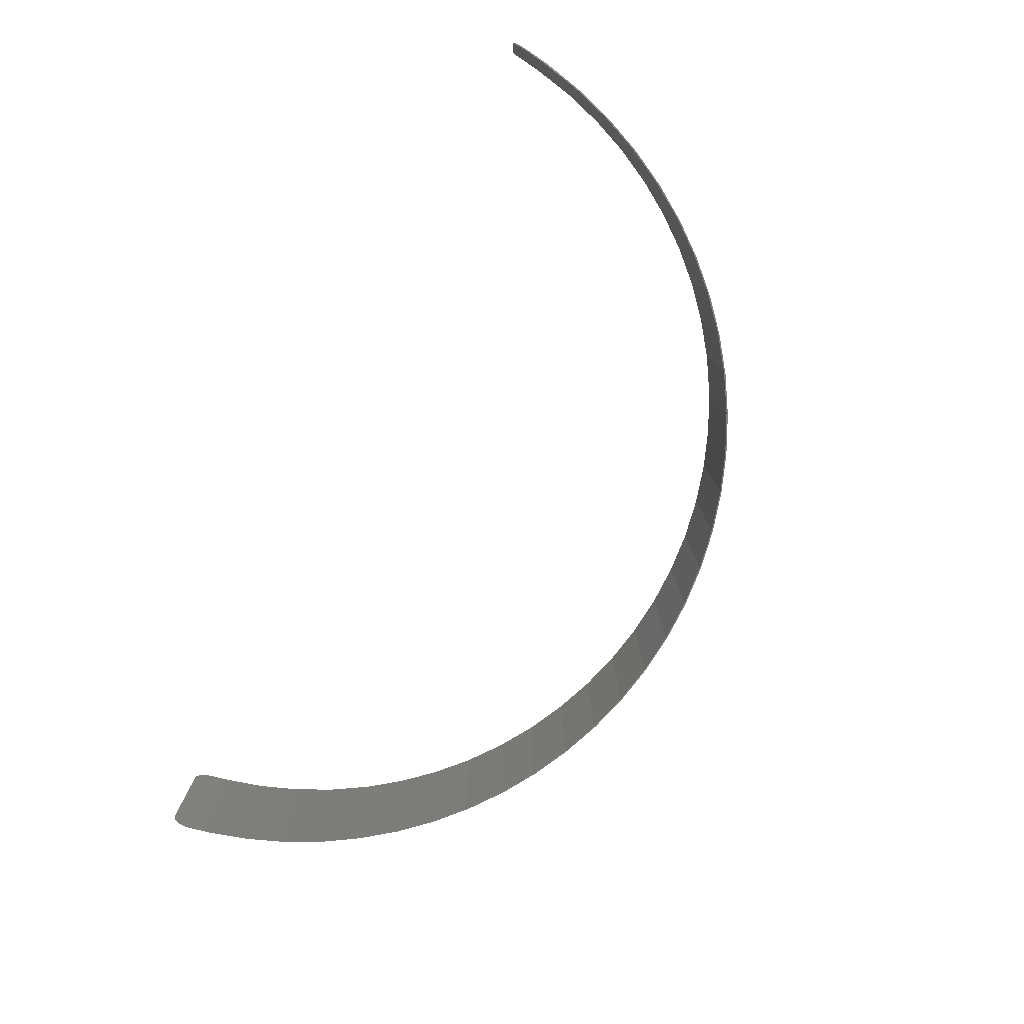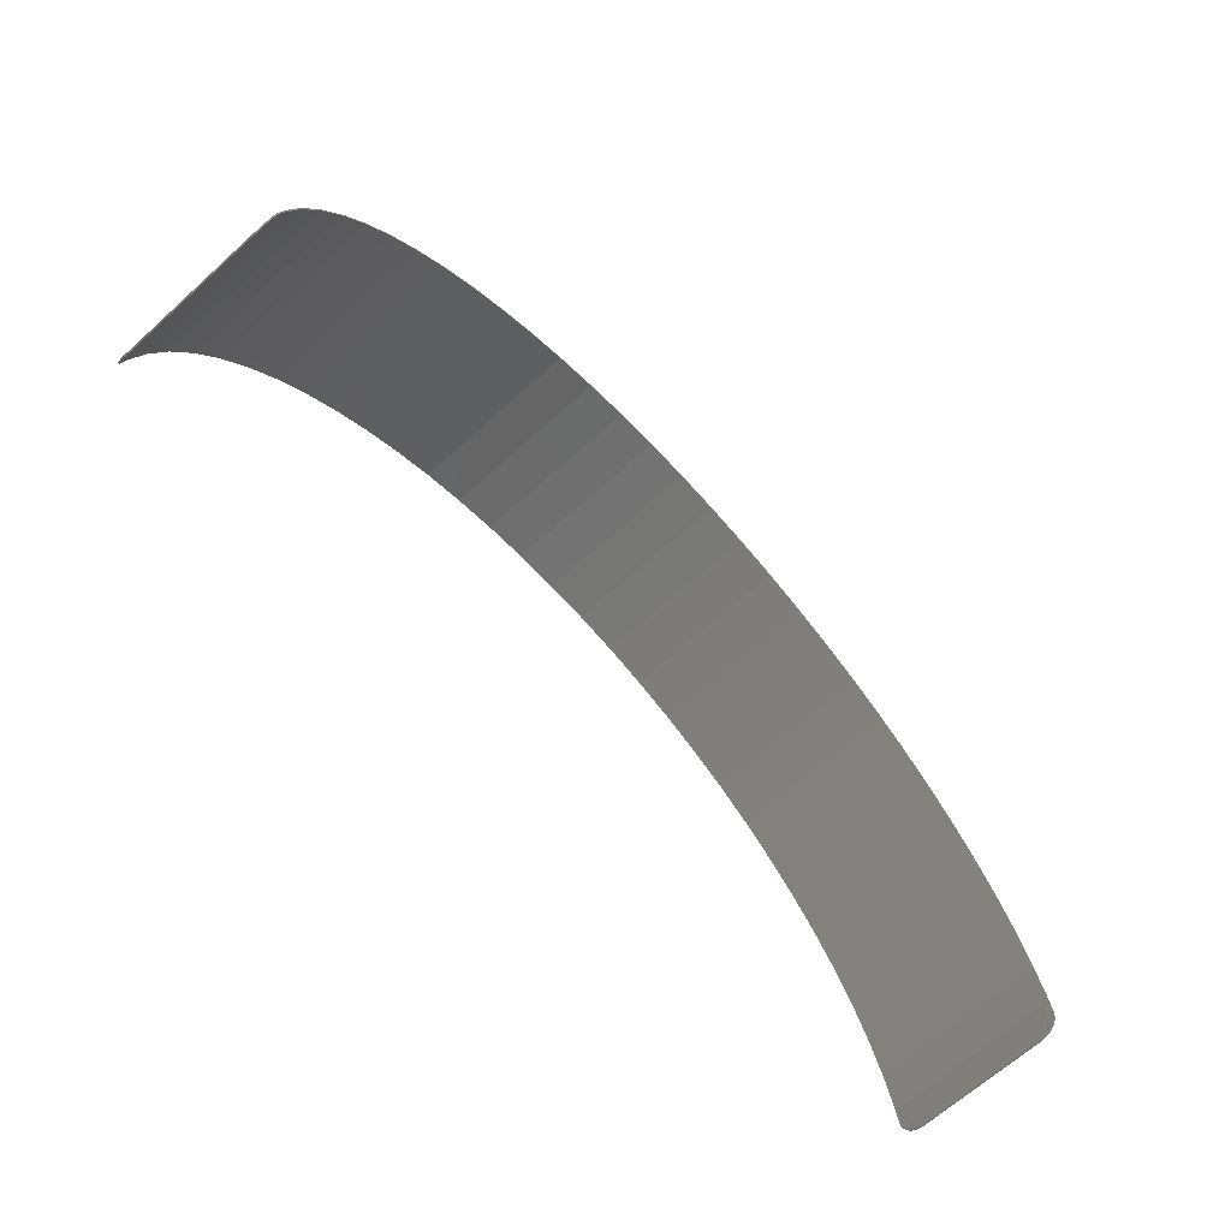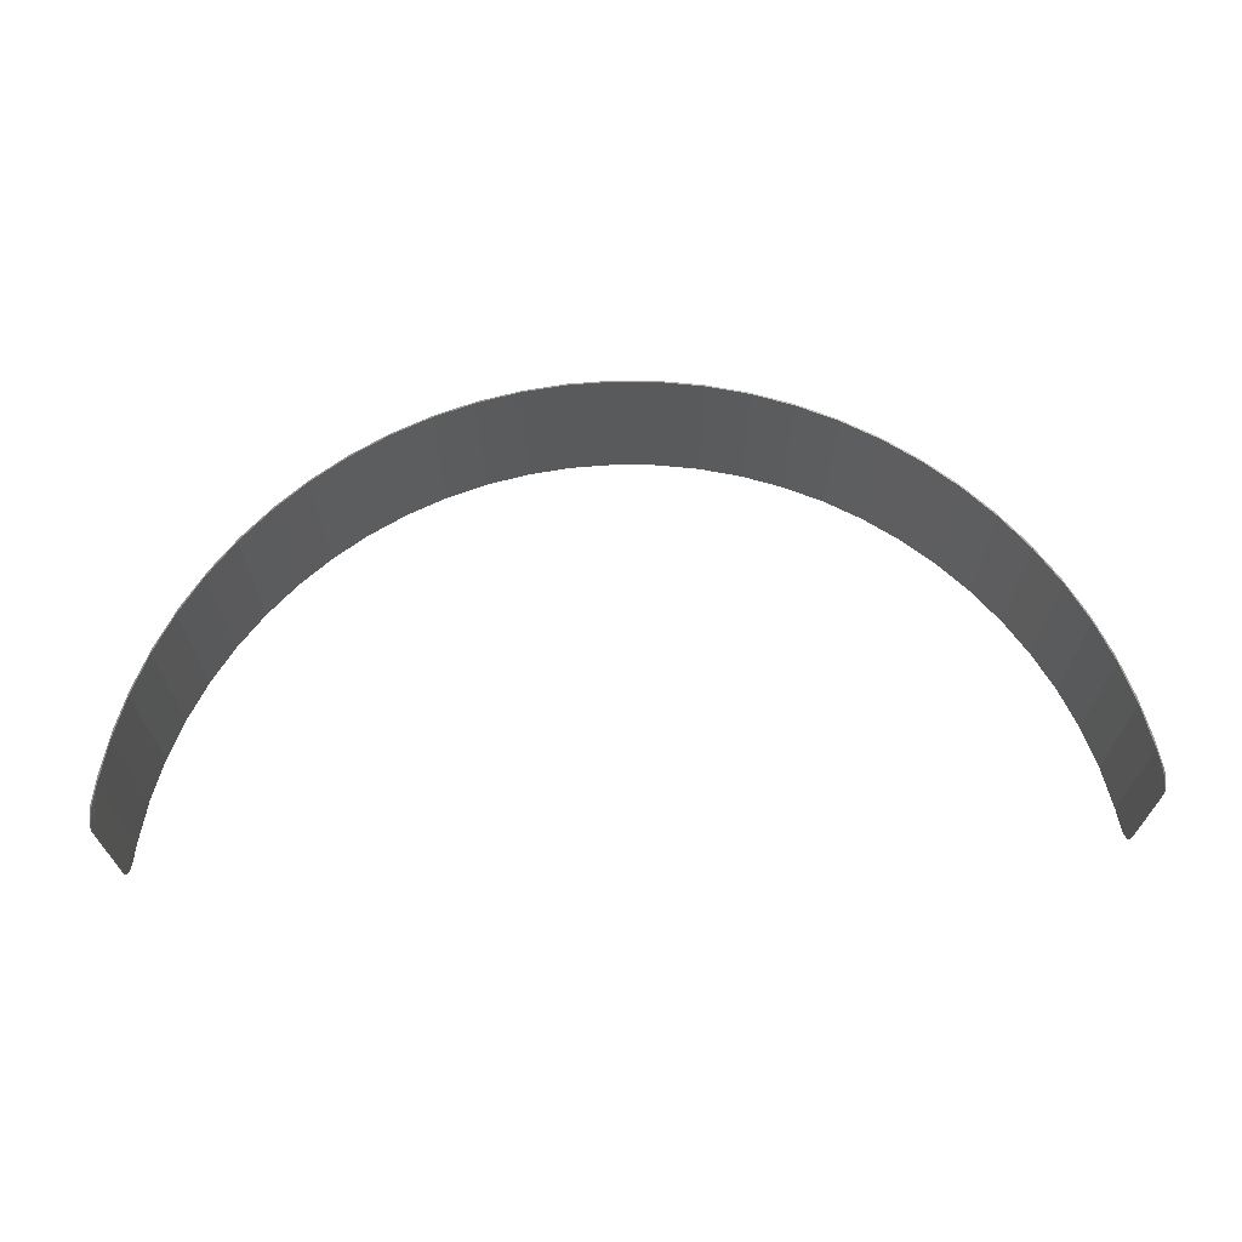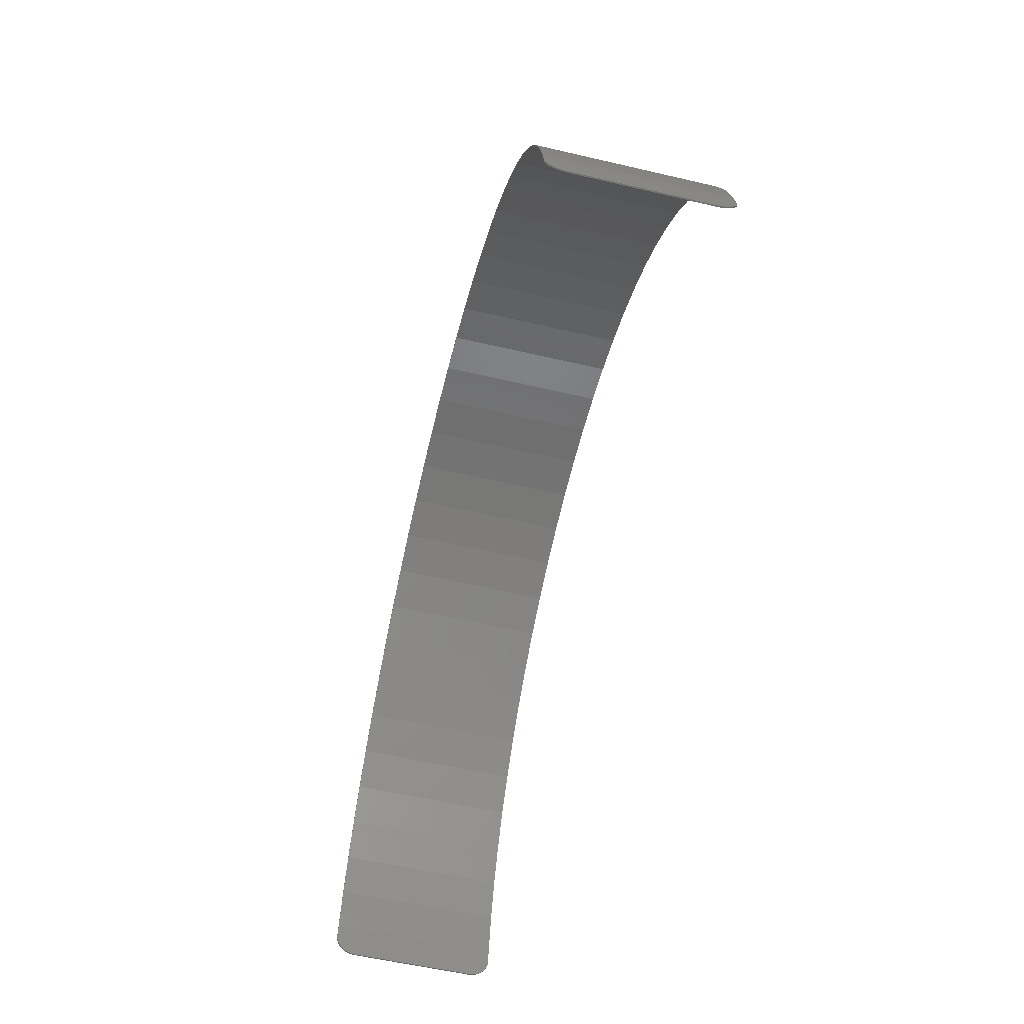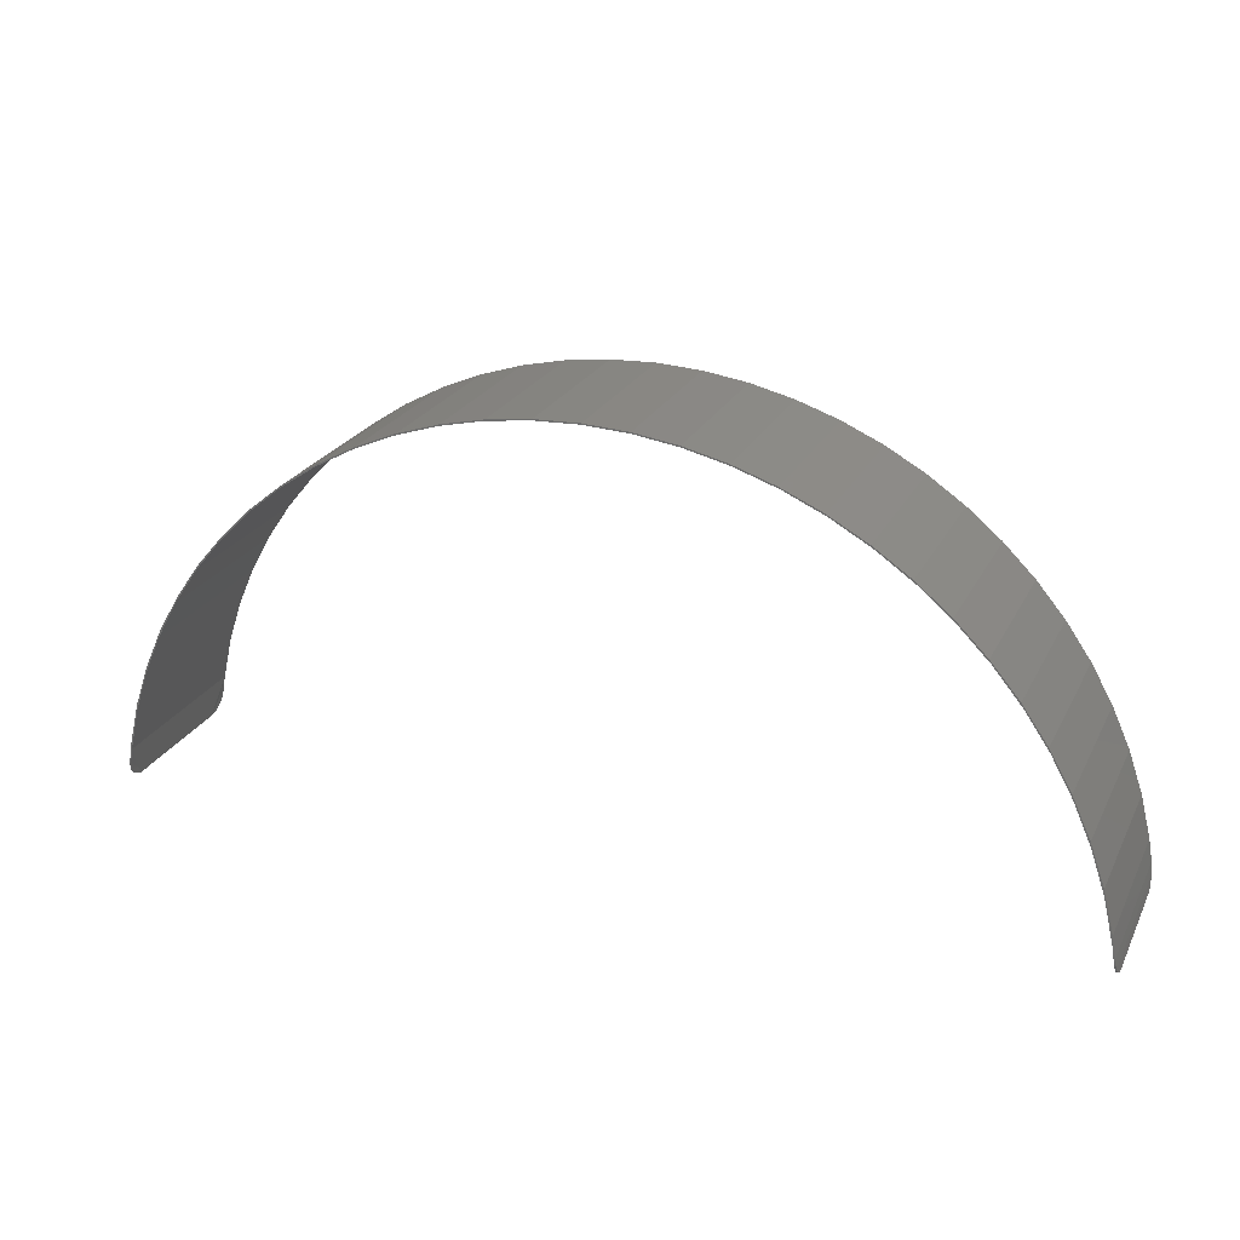
<metadata>
{"format":"stl","ext":"stl","renderer":"f3d","projection":"perspective","resolution":1024,"background":"white","views":[{"elev":-79.3,"azim":-114.3,"up":"+Y"},{"elev":-67.0,"azim":132.1,"up":"+Z"},{"elev":66.9,"azim":177.9,"up":"+Y"},{"elev":-57.5,"azim":-103.6,"up":"+Z"},{"elev":24.3,"azim":21.7,"up":"+Z"}]}
</metadata>
<code>
# stl→obj: 230 verts, 452 faces
v 38.35 0.03598 -8.98
v 35.4 0.03598 -11.25
v 35.2 0.03598 -11.6
v 32.5 0.03598 -14.1
v 32.29 0.03598 -14.51
v 29.87 0.03598 -17.2
v 29.67 0.03598 -17.67
v 27.53 0.03598 -20.53
v 27.35 0.03598 -21.05
v 25.51 0.03598 -24.06
v 25.35 0.03598 -24.64
v 23.81 0.03598 -27.76
v 23.7 0.03598 -28.4
v 22.46 0.03598 -31.6
v 22.39 0.03598 -32.29
v 21.47 0.03598 -35.54
v 21.46 0.03598 -36.29
v 21.11 0.03599 -37.58
v 21.23 0.03599 -37.6
v 109 0.03599 -37.6
v 109.2 0.03599 -37.58
v 108.8 0.03598 -36.29
v 108.8 0.03598 -35.54
v 107.9 0.03598 -32.29
v 107.8 0.03598 -31.6
v 106.6 0.03598 -28.4
v 106.5 0.03598 -27.76
v 104.9 0.03598 -24.64
v 104.8 0.03598 -24.06
v 102.9 0.03598 -21.05
v 102.7 0.03598 -20.53
v 100.6 0.03598 -17.67
v 100.4 0.03598 -17.2
v 97.98 0.03598 -14.51
v 97.78 0.03598 -14.1
v 95.08 0.03598 -11.6
v 94.88 0.03598 -11.25
v 91.92 0.03598 -8.98
v 91.73 0.03598 -8.673
v 88.54 0.03598 -6.659
v 88.35 0.03598 -6.397
v 84.95 0.03598 -4.661
v 84.79 0.03598 -4.439
v 81.19 0.03598 -3.002
v 81.06 0.03598 -2.814
v 77.3 0.03598 -1.697
v 77.2 0.03598 -1.535
v 73.31 0.03598 -0.757
v 73.23 0.03598 -0.6143
v 69.24 0.03598 -0.1897
v 69.2 0.03598 -0.05871
v 65.14 0.03598 0
v 65.14 0.03598 0.127
v 61.04 0.03598 -0.1897
v 61.07 0.03598 -0.05871
v 56.97 0.03598 -0.757
v 57.04 0.03598 -0.6143
v 52.97 0.03598 -1.697
v 53.08 0.03598 -1.535
v 49.08 0.03598 -3.002
v 49.22 0.03598 -2.814
v 45.33 0.03598 -4.661
v 45.49 0.03598 -4.439
v 41.74 0.03598 -6.659
v 41.92 0.03598 -6.397
v 38.55 0.03598 -8.673
v 109.4 14.11 -39.56
v 109.4 2.036 -39.56
v 109.3 14.11 -39.58
v 109.3 2.036 -39.58
v 109.3 14.25 -39.57
v 109.4 14.25 -39.56
v 109.3 14.57 -39.53
v 109.4 14.57 -39.51
v 109.3 14.87 -39.43
v 109.4 14.87 -39.41
v 109.3 15.15 -39.29
v 109.4 15.15 -39.27
v 109.3 15.41 -39.1
v 109.4 15.41 -39.09
v 109.2 15.64 -38.88
v 109.4 15.64 -38.86
v 109.2 15.82 -38.62
v 109.3 15.82 -38.61
v 109.2 15.97 -38.34
v 109.3 15.97 -38.33
v 109.1 16.06 -38.04
v 109.2 16.06 -38.03
v 109.1 16.11 -37.73
v 109.2 16.11 -37.72
v 109 16.11 -37.6
v 109.2 16.11 -37.58
v 91.92 16.11 -8.98
v 94.88 16.11 -11.25
v 95.08 16.11 -11.6
v 97.78 16.11 -14.1
v 97.98 16.11 -14.51
v 100.4 16.11 -17.2
v 100.6 16.11 -17.67
v 102.7 16.11 -20.53
v 102.9 16.11 -21.05
v 104.8 16.11 -24.06
v 104.9 16.11 -24.64
v 106.5 16.11 -27.76
v 106.6 16.11 -28.4
v 107.8 16.11 -31.6
v 107.9 16.11 -32.29
v 108.8 16.11 -35.54
v 108.8 16.11 -36.29
v 21.23 16.11 -37.6
v 21.11 16.11 -37.58
v 21.46 16.11 -36.29
v 21.47 16.11 -35.54
v 22.39 16.11 -32.29
v 22.46 16.11 -31.6
v 23.7 16.11 -28.4
v 23.81 16.11 -27.76
v 25.35 16.11 -24.64
v 25.51 16.11 -24.06
v 27.35 16.11 -21.05
v 27.53 16.11 -20.53
v 29.67 16.11 -17.67
v 29.87 16.11 -17.2
v 32.29 16.11 -14.51
v 32.5 16.11 -14.1
v 35.2 16.11 -11.6
v 35.4 16.11 -11.25
v 38.35 16.11 -8.98
v 38.55 16.11 -8.673
v 41.74 16.11 -6.659
v 41.92 16.11 -6.397
v 45.33 16.11 -4.661
v 45.49 16.11 -4.439
v 49.08 16.11 -3.002
v 49.22 16.11 -2.814
v 52.97 16.11 -1.697
v 53.08 16.11 -1.535
v 56.97 16.11 -0.757
v 57.04 16.11 -0.6143
v 61.04 16.11 -0.1897
v 61.07 16.11 -0.05871
v 65.14 16.11 0
v 65.14 16.11 0.127
v 69.24 16.11 -0.1897
v 69.2 16.11 -0.05871
v 73.31 16.11 -0.757
v 73.23 16.11 -0.6143
v 77.3 16.11 -1.697
v 77.2 16.11 -1.535
v 81.19 16.11 -3.002
v 81.06 16.11 -2.814
v 84.95 16.11 -4.661
v 84.79 16.11 -4.439
v 88.54 16.11 -6.659
v 88.35 16.11 -6.397
v 91.73 16.11 -8.673
v 21.21 16.11 -37.73
v 21.08 16.11 -37.72
v 21.16 16.06 -38.04
v 21.04 16.06 -38.03
v 21.12 15.97 -38.34
v 21 15.97 -38.33
v 21.08 15.82 -38.62
v 20.96 15.82 -38.61
v 21.05 15.64 -38.88
v 20.92 15.64 -38.86
v 21.02 15.41 -39.1
v 20.9 15.41 -39.09
v 21 15.15 -39.29
v 20.88 15.15 -39.27
v 20.98 14.87 -39.43
v 20.86 14.87 -39.41
v 20.97 14.57 -39.53
v 20.85 14.57 -39.51
v 20.97 14.25 -39.57
v 20.84 14.25 -39.56
v 20.97 14.11 -39.58
v 20.84 14.11 -39.56
v 20.84 2.036 -39.56
v 20.97 2.036 -39.58
v 20.97 1.896 -39.57
v 20.84 1.896 -39.56
v 20.97 1.582 -39.53
v 20.85 1.582 -39.51
v 20.98 1.279 -39.43
v 20.86 1.279 -39.41
v 21 0.9955 -39.29
v 20.88 0.9955 -39.27
v 21.02 0.7381 -39.1
v 20.9 0.7381 -39.09
v 21.05 0.5135 -38.88
v 20.92 0.5135 -38.86
v 21.08 0.3273 -38.62
v 20.96 0.3273 -38.61
v 21.12 0.1843 -38.34
v 21 0.1843 -38.33
v 21.16 0.08797 -38.04
v 21.04 0.08797 -38.03
v 21.21 0.04082 -37.73
v 21.08 0.04082 -37.72
v 109.2 15.11 -38.59
v 109.3 0.9954 -39.29
v 109.3 0.7381 -39.1
v 109.2 1.036 -38.59
v 109.2 0.5135 -38.88
v 109.2 0.3273 -38.62
v 109.2 0.1843 -38.34
v 109.1 0.08797 -38.04
v 109.1 0.04082 -37.73
v 109.3 1.896 -39.57
v 109.3 1.582 -39.53
v 109.3 1.279 -39.43
v 21.09 1.036 -38.59
v 21.09 15.11 -38.59
v 65.14 0.03598 6.939e-15
v 65.14 16.11 6.939e-15
v 20.96 15.11 -38.57
v 20.96 1.036 -38.57
v 109.4 0.5135 -38.86
v 109.4 0.7381 -39.09
v 109.3 1.036 -38.57
v 109.4 0.9954 -39.27
v 109.4 1.279 -39.41
v 109.4 1.582 -39.51
v 109.4 1.896 -39.56
v 109.2 0.04082 -37.72
v 109.2 0.08797 -38.03
v 109.3 0.1843 -38.33
v 109.3 0.3273 -38.61
v 109.3 15.11 -38.57
f 1 2 3
f 3 2 4
f 3 4 5
f 5 4 6
f 5 6 7
f 7 6 8
f 7 8 9
f 9 8 10
f 9 10 11
f 11 10 12
f 11 12 13
f 13 12 14
f 13 14 15
f 15 14 16
f 15 16 17
f 17 16 18
f 17 18 19
f 20 21 22
f 22 21 23
f 22 23 24
f 24 23 25
f 24 25 26
f 26 25 27
f 26 27 28
f 28 27 29
f 28 29 30
f 30 29 31
f 30 31 32
f 32 31 33
f 32 33 34
f 34 33 35
f 34 35 36
f 36 35 37
f 36 37 38
f 38 37 39
f 38 39 40
f 40 39 41
f 40 41 42
f 42 41 43
f 42 43 44
f 44 43 45
f 44 45 46
f 46 45 47
f 46 47 48
f 48 47 49
f 48 49 50
f 50 49 51
f 50 51 52
f 52 51 53
f 52 53 54
f 54 53 55
f 54 55 56
f 56 55 57
f 56 57 58
f 58 57 59
f 58 59 60
f 60 59 61
f 60 61 62
f 62 61 63
f 62 63 64
f 64 63 65
f 64 65 1
f 1 65 66
f 1 66 2
f 67 68 69
f 69 68 70
f 67 69 71
f 67 71 72
f 72 71 73
f 72 73 74
f 74 73 75
f 74 75 76
f 76 75 77
f 76 77 78
f 78 77 79
f 78 79 80
f 80 79 81
f 80 81 82
f 82 81 83
f 82 83 84
f 84 83 85
f 84 85 86
f 86 85 87
f 86 87 88
f 88 87 89
f 88 89 90
f 90 89 91
f 90 91 92
f 93 94 95
f 95 94 96
f 95 96 97
f 97 96 98
f 97 98 99
f 99 98 100
f 99 100 101
f 101 100 102
f 101 102 103
f 103 102 104
f 103 104 105
f 105 104 106
f 105 106 107
f 107 106 108
f 107 108 109
f 109 108 92
f 109 92 91
f 110 111 112
f 112 111 113
f 112 113 114
f 114 113 115
f 114 115 116
f 116 115 117
f 116 117 118
f 118 117 119
f 118 119 120
f 120 119 121
f 120 121 122
f 122 121 123
f 122 123 124
f 124 123 125
f 124 125 126
f 126 125 127
f 126 127 128
f 128 127 129
f 128 129 130
f 130 129 131
f 130 131 132
f 132 131 133
f 132 133 134
f 134 133 135
f 134 135 136
f 136 135 137
f 136 137 138
f 138 137 139
f 138 139 140
f 140 139 141
f 140 141 142
f 142 141 143
f 142 143 144
f 144 143 145
f 144 145 146
f 146 145 147
f 146 147 148
f 148 147 149
f 148 149 150
f 150 149 151
f 150 151 152
f 152 151 153
f 152 153 154
f 154 153 155
f 154 155 93
f 93 155 156
f 93 156 94
f 111 110 157
f 111 157 158
f 158 157 159
f 158 159 160
f 160 159 161
f 160 161 162
f 162 161 163
f 162 163 164
f 164 163 165
f 164 165 166
f 166 165 167
f 166 167 168
f 168 167 169
f 168 169 170
f 170 169 171
f 170 171 172
f 172 171 173
f 172 173 174
f 174 173 175
f 174 175 176
f 176 175 177
f 176 177 178
f 179 178 180
f 180 178 177
f 179 180 181
f 179 181 182
f 182 181 183
f 182 183 184
f 184 183 185
f 184 185 186
f 186 185 187
f 186 187 188
f 188 187 189
f 188 189 190
f 190 189 191
f 190 191 192
f 192 191 193
f 192 193 194
f 194 193 195
f 194 195 196
f 196 195 197
f 196 197 198
f 198 197 199
f 198 199 200
f 200 199 19
f 200 19 18
f 81 79 201
f 79 77 201
f 201 77 75
f 201 75 73
f 109 91 201
f 201 91 89
f 201 89 87
f 87 85 201
f 201 85 83
f 201 83 81
f 202 203 204
f 204 203 205
f 204 205 206
f 206 207 204
f 204 207 208
f 204 208 209
f 204 70 210
f 210 211 204
f 204 211 212
f 204 212 202
f 69 70 22
f 22 70 204
f 22 204 20
f 20 204 209
f 191 189 213
f 189 187 213
f 213 187 185
f 213 185 183
f 17 19 213
f 213 19 199
f 213 199 197
f 197 195 213
f 213 195 193
f 213 193 191
f 169 167 214
f 214 167 165
f 214 165 163
f 163 161 214
f 214 161 159
f 214 159 157
f 214 177 175
f 175 173 214
f 214 173 171
f 214 171 169
f 180 177 112
f 112 177 214
f 112 214 110
f 110 214 157
f 183 181 213
f 213 181 180
f 213 180 17
f 17 180 112
f 17 112 15
f 15 112 114
f 15 114 13
f 13 114 116
f 13 116 11
f 11 116 118
f 11 118 9
f 9 118 120
f 9 120 7
f 7 120 122
f 7 122 5
f 5 122 124
f 5 124 3
f 3 124 126
f 3 126 1
f 1 126 128
f 1 128 64
f 64 128 130
f 64 130 62
f 62 130 132
f 62 132 60
f 60 132 134
f 60 134 58
f 58 134 136
f 58 136 56
f 56 136 138
f 56 138 54
f 54 138 140
f 54 140 215
f 215 140 216
f 215 216 50
f 50 216 144
f 50 144 48
f 48 144 146
f 48 146 46
f 46 146 148
f 46 148 44
f 44 148 150
f 44 150 42
f 42 150 152
f 42 152 40
f 40 152 154
f 40 154 38
f 38 154 93
f 38 93 36
f 36 93 95
f 36 95 34
f 34 95 97
f 34 97 32
f 32 97 99
f 32 99 30
f 30 99 101
f 30 101 28
f 28 101 103
f 28 103 26
f 26 103 105
f 26 105 24
f 24 105 107
f 24 107 22
f 22 107 109
f 22 109 69
f 69 109 201
f 69 201 71
f 71 201 73
f 113 111 18
f 166 168 217
f 217 168 170
f 170 172 217
f 217 172 174
f 217 174 176
f 111 158 217
f 217 158 160
f 160 162 217
f 217 162 164
f 217 164 166
f 111 217 18
f 18 217 218
f 18 218 200
f 190 192 218
f 218 192 194
f 194 196 218
f 218 196 198
f 218 198 200
f 184 186 218
f 218 186 188
f 218 188 190
f 176 178 217
f 217 178 179
f 217 179 218
f 218 179 182
f 218 182 184
f 18 16 113
f 113 16 14
f 113 14 115
f 115 14 12
f 115 12 117
f 117 12 10
f 117 10 119
f 119 10 8
f 119 8 121
f 121 8 6
f 121 6 123
f 123 6 4
f 123 4 125
f 125 4 2
f 125 2 127
f 127 2 66
f 127 66 129
f 129 66 65
f 129 65 131
f 131 65 63
f 131 63 133
f 133 63 61
f 133 61 135
f 135 61 59
f 135 59 137
f 137 59 57
f 137 57 139
f 139 57 55
f 139 55 141
f 141 55 53
f 141 53 143
f 143 53 51
f 143 51 145
f 145 51 49
f 145 49 147
f 147 49 47
f 147 47 149
f 149 47 45
f 149 45 151
f 151 45 43
f 151 43 153
f 153 43 41
f 153 41 155
f 155 41 39
f 155 39 156
f 156 39 37
f 156 37 94
f 94 37 35
f 94 35 96
f 96 35 33
f 96 33 98
f 98 33 31
f 98 31 100
f 100 31 29
f 100 29 102
f 102 29 27
f 102 27 104
f 104 27 25
f 104 25 106
f 106 25 23
f 21 92 23
f 23 92 108
f 23 108 106
f 219 220 221
f 221 220 222
f 222 223 221
f 221 223 224
f 221 224 225
f 21 226 221
f 221 226 227
f 227 228 221
f 221 228 229
f 221 229 219
f 21 221 92
f 92 221 230
f 92 230 90
f 80 82 230
f 230 82 84
f 84 86 230
f 230 86 88
f 230 88 90
f 74 76 230
f 230 76 78
f 230 78 80
f 225 68 221
f 221 68 67
f 221 67 230
f 230 67 72
f 230 72 74
f 21 20 209
f 21 209 226
f 226 209 208
f 226 208 227
f 227 208 207
f 227 207 228
f 228 207 206
f 228 206 229
f 229 206 205
f 229 205 219
f 219 205 203
f 219 203 220
f 220 203 202
f 220 202 222
f 222 202 212
f 222 212 223
f 223 212 211
f 223 211 224
f 224 211 210
f 224 210 225
f 225 210 70
f 225 70 68

</code>
